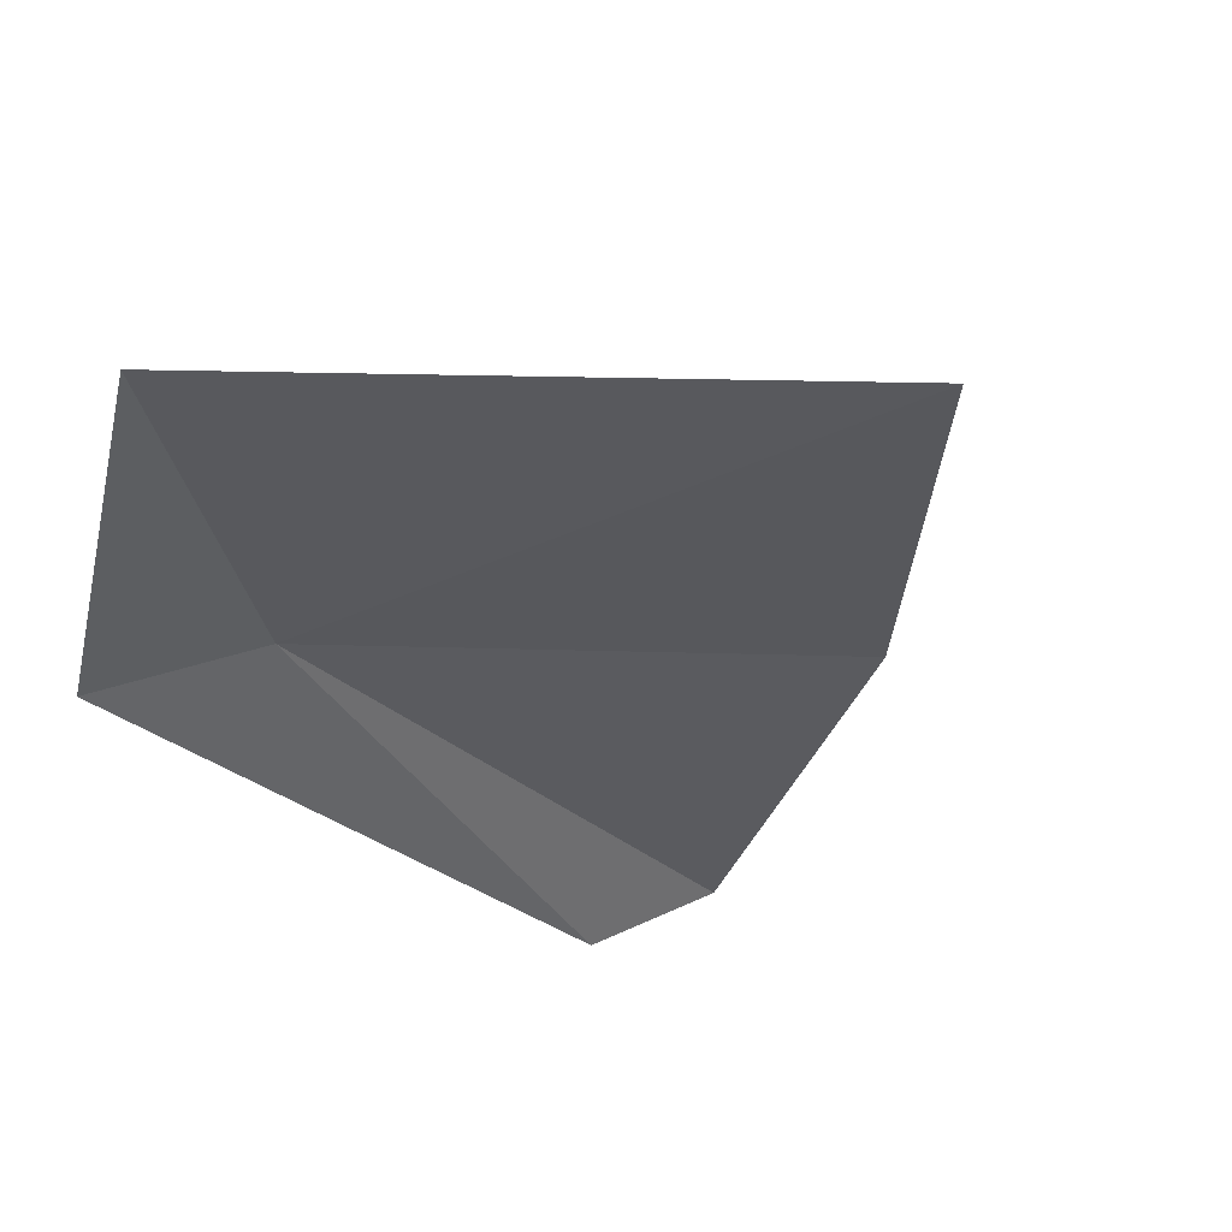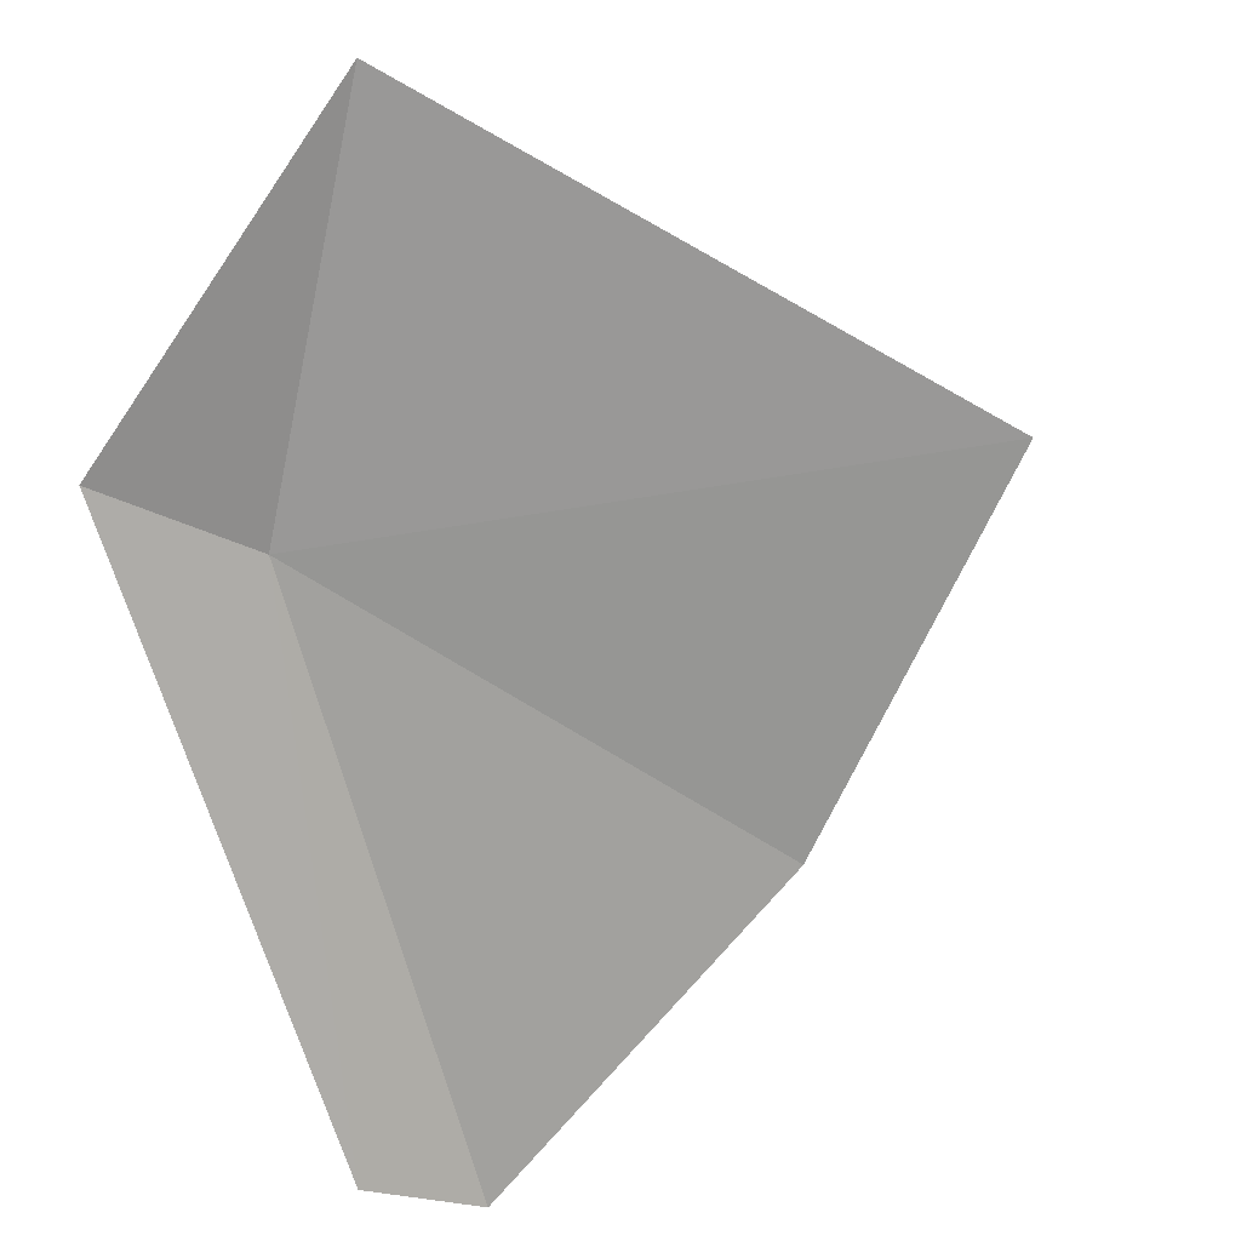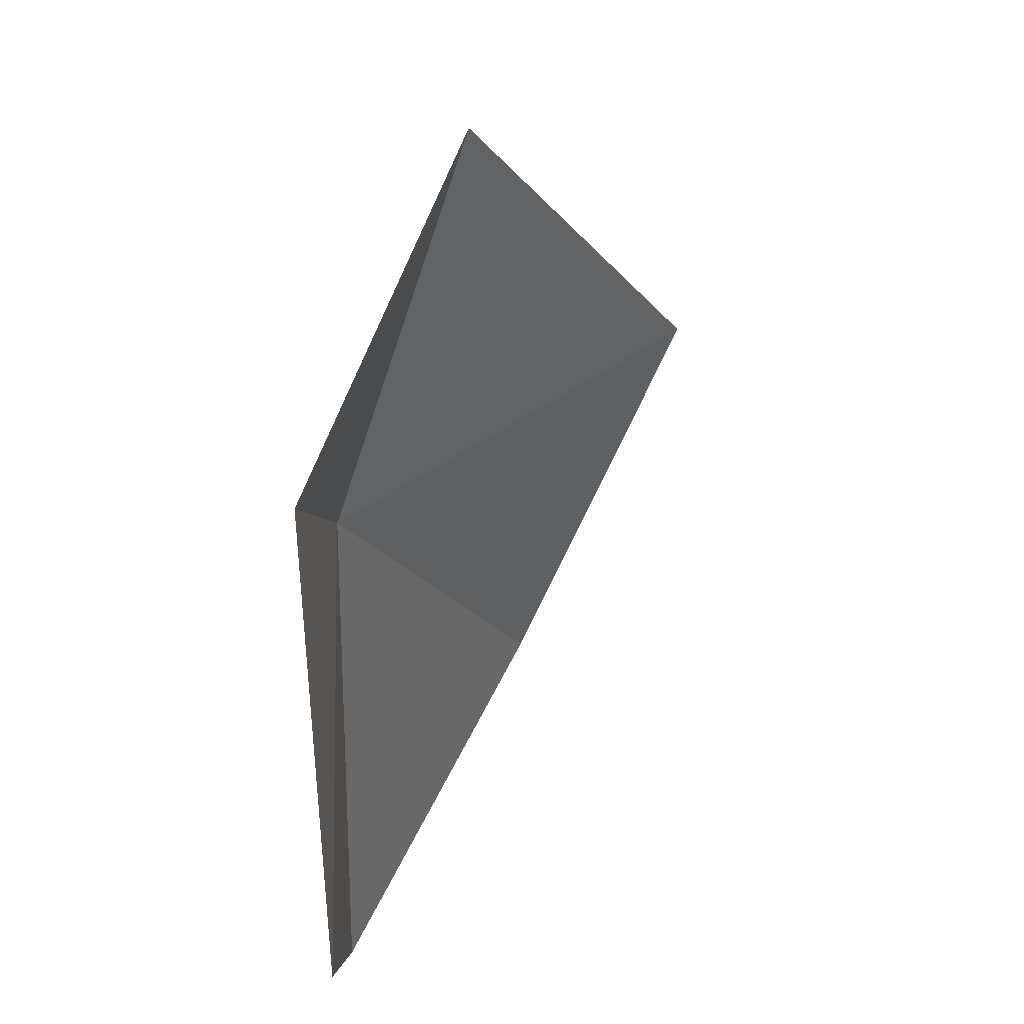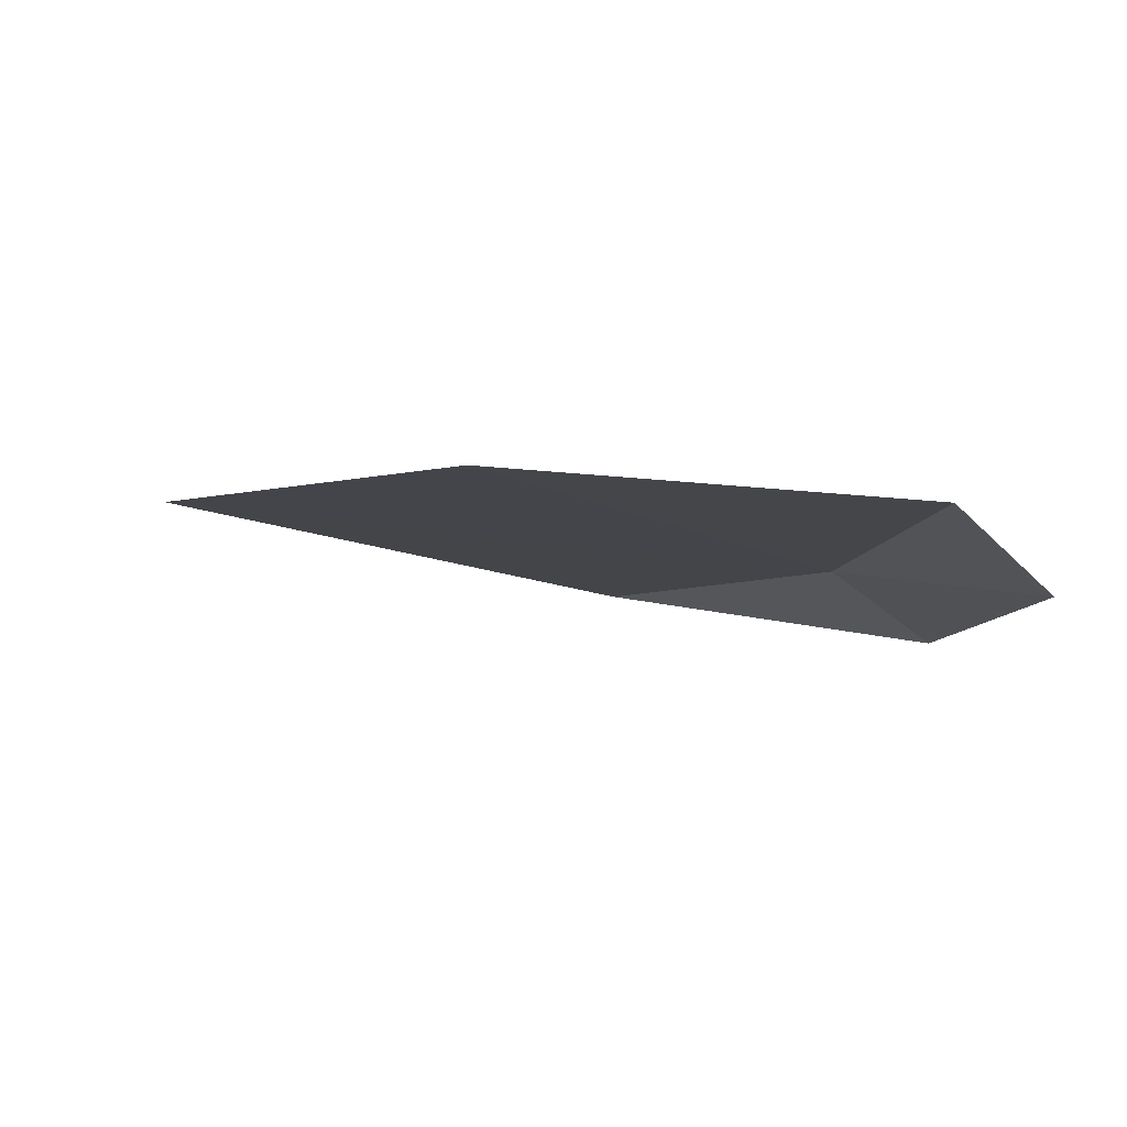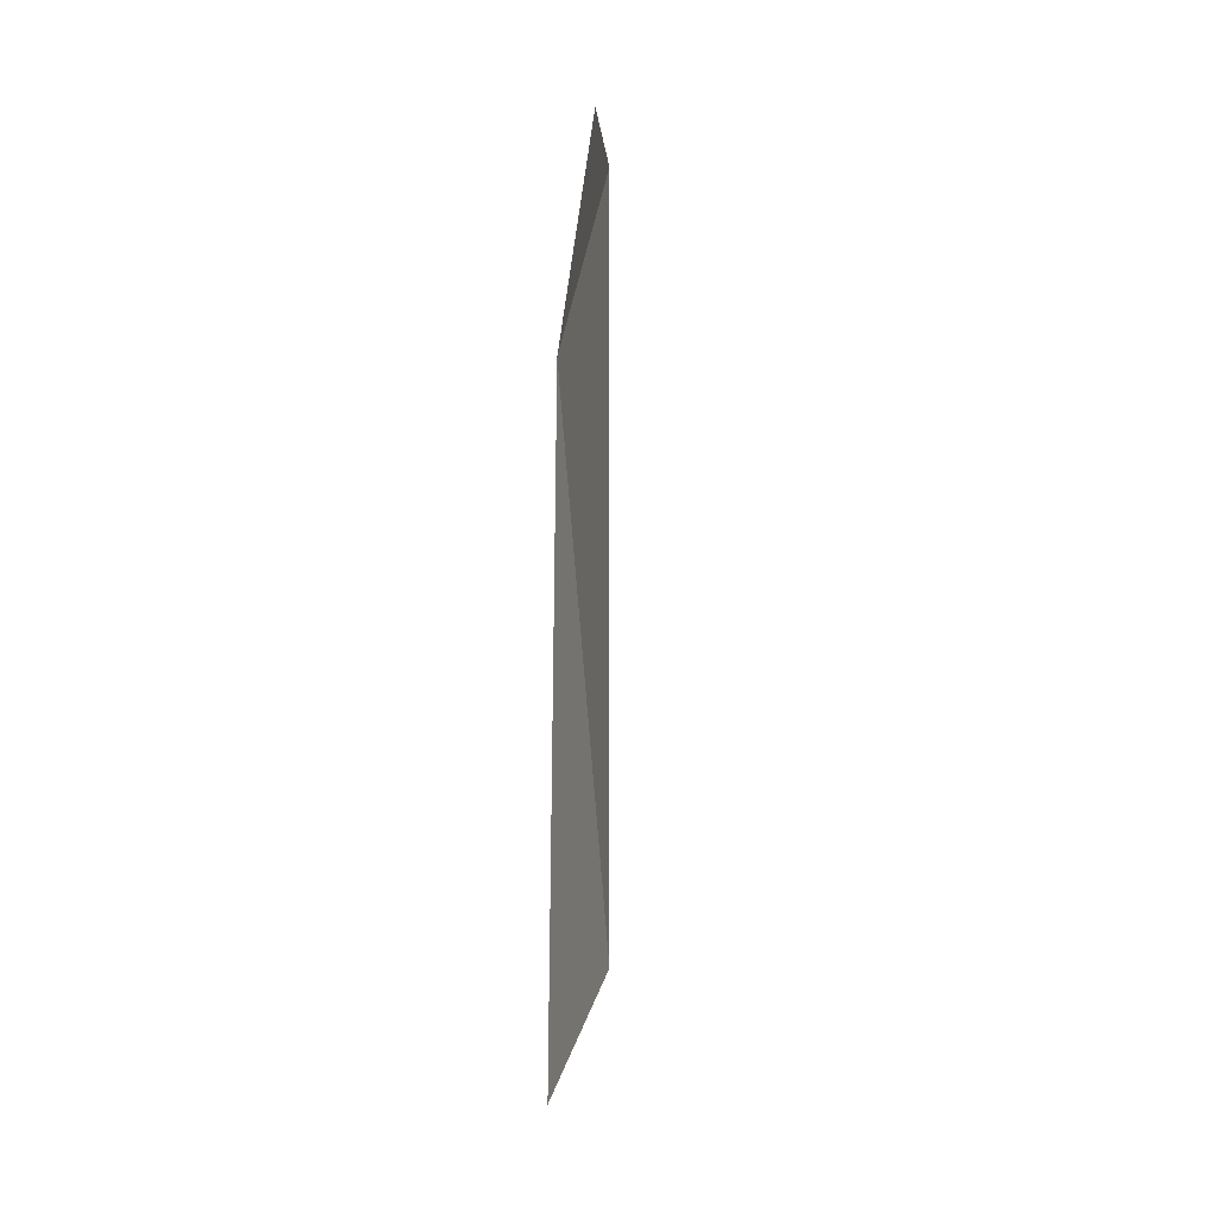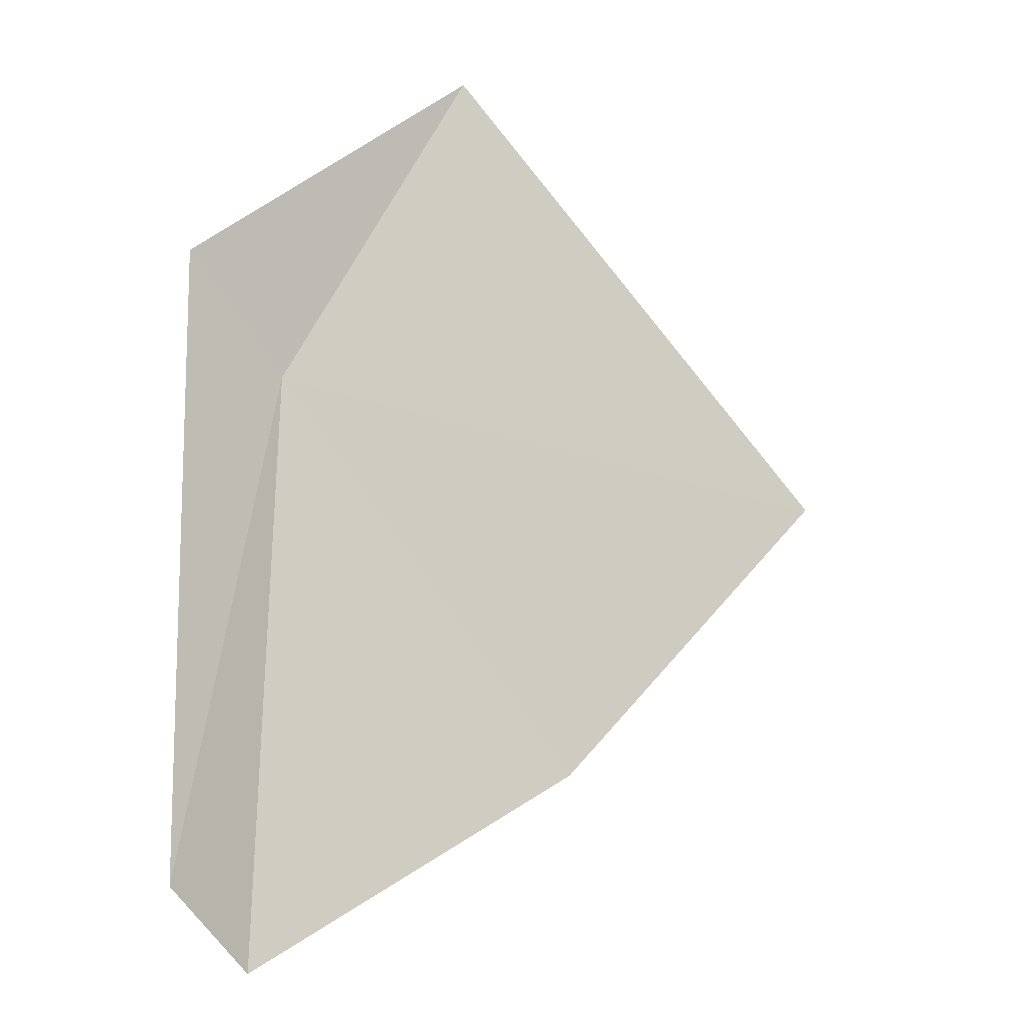
<metadata>
{"format":"obj","ext":"obj","renderer":"f3d","projection":"perspective","resolution":1024,"background":"white","views":[{"elev":-29.6,"azim":-141.0,"up":"+Z"},{"elev":-69.3,"azim":-162.7,"up":"+Z"},{"elev":39.0,"azim":131.8,"up":"+Y"},{"elev":-4.7,"azim":-0.2,"up":"+Z"},{"elev":-19.5,"azim":99.1,"up":"+Y"},{"elev":-11.9,"azim":167.1,"up":"+Y"}]}
</metadata>
<code>
v 15.72 15.16 35.77
v 15.13 16.21 35.77
v 16.04 15.51 35.58
v 16.04 13.55 35.58
v 15.78 13.3 35.76
v 13.9 14.85 35.93
v 14.74 13.93 35.92
f 1 3 2
f 1 4 3
f 1 5 4
f 1 2 6
f 1 6 7
f 1 7 5

</code>
